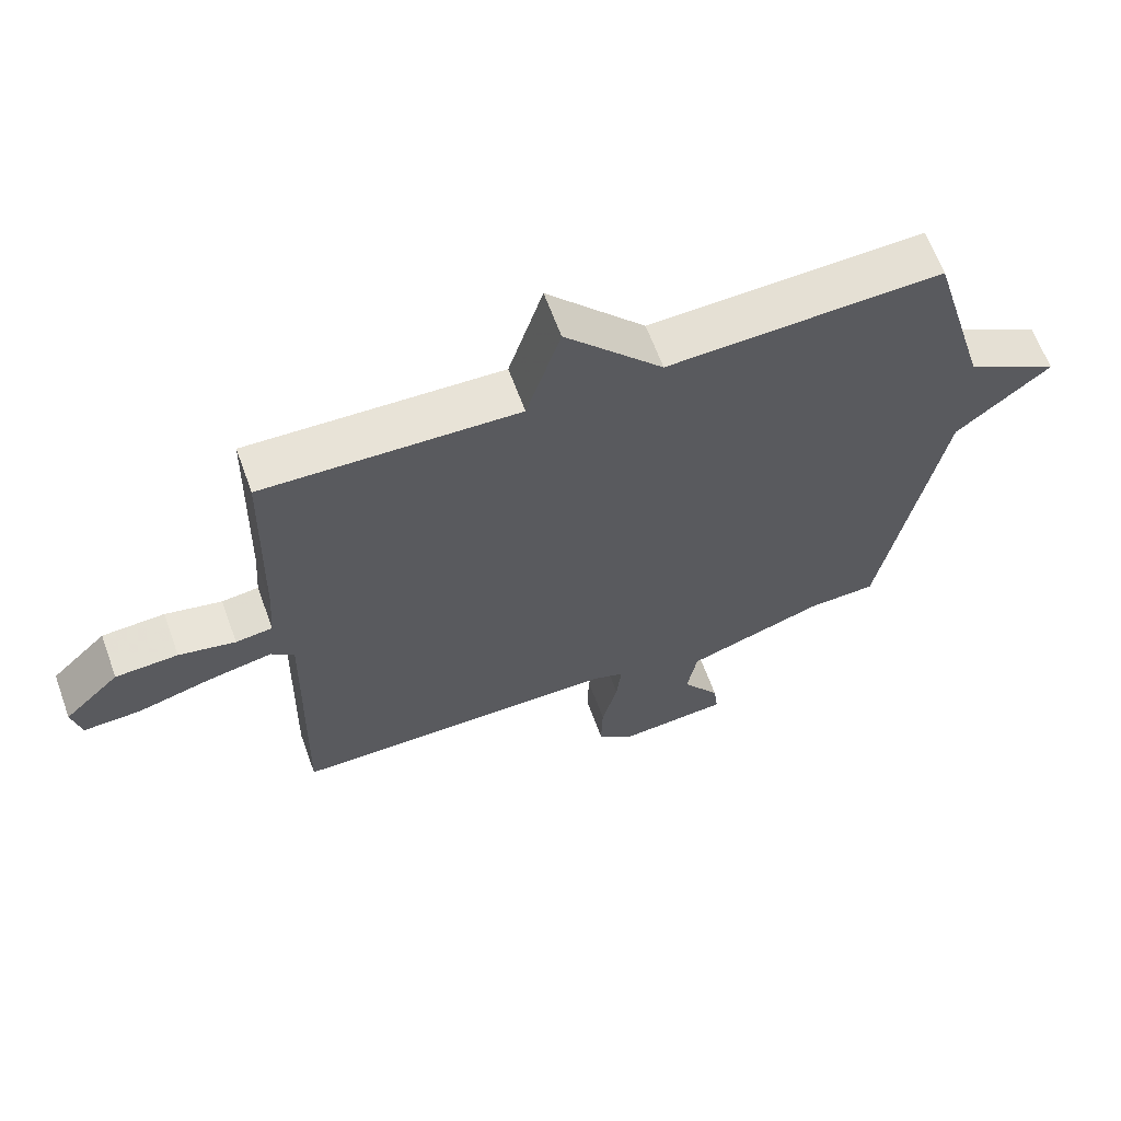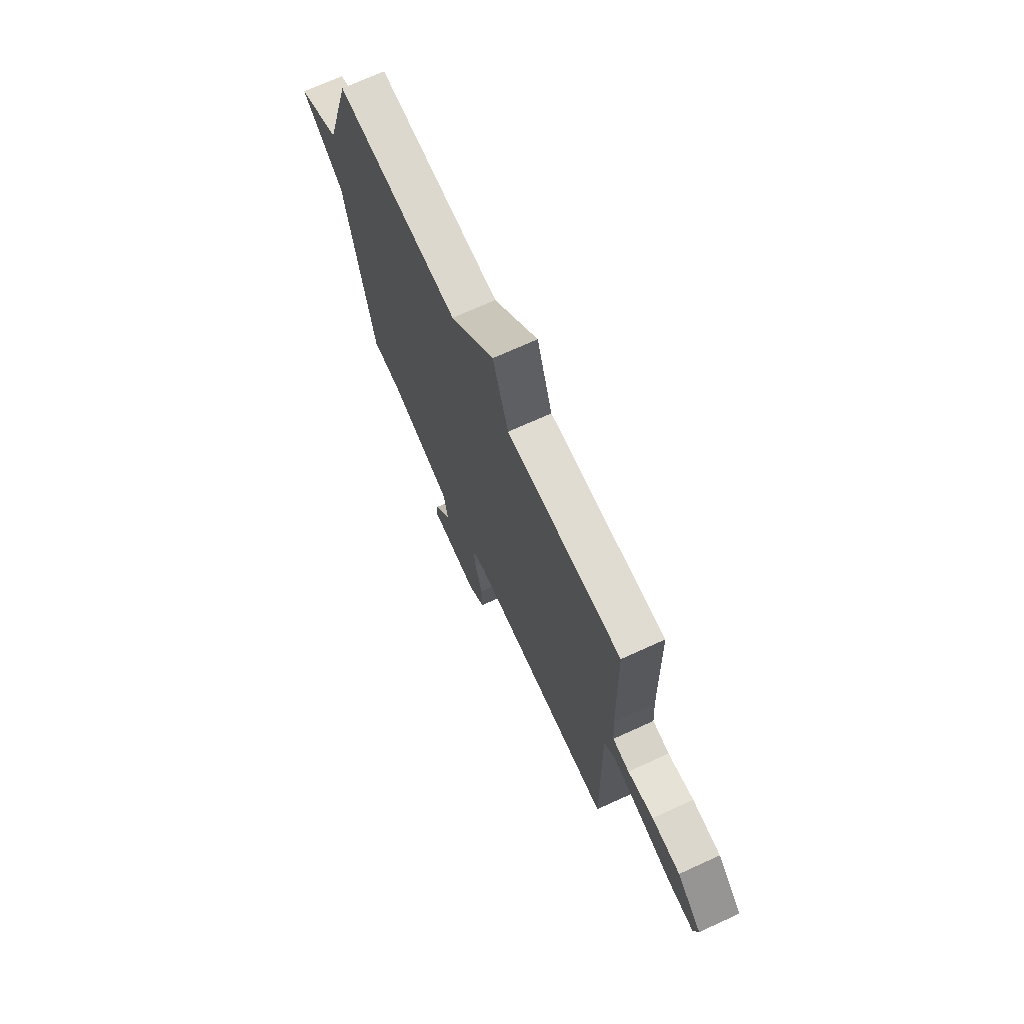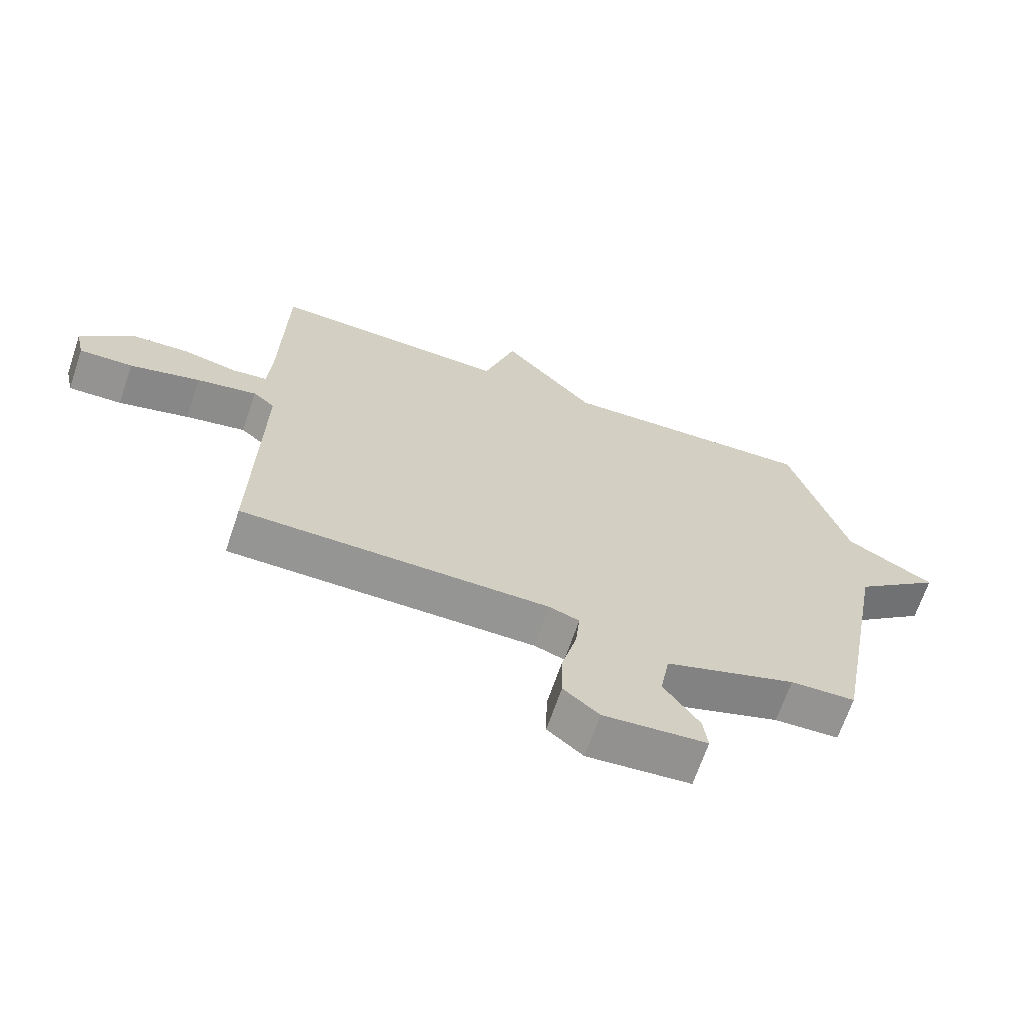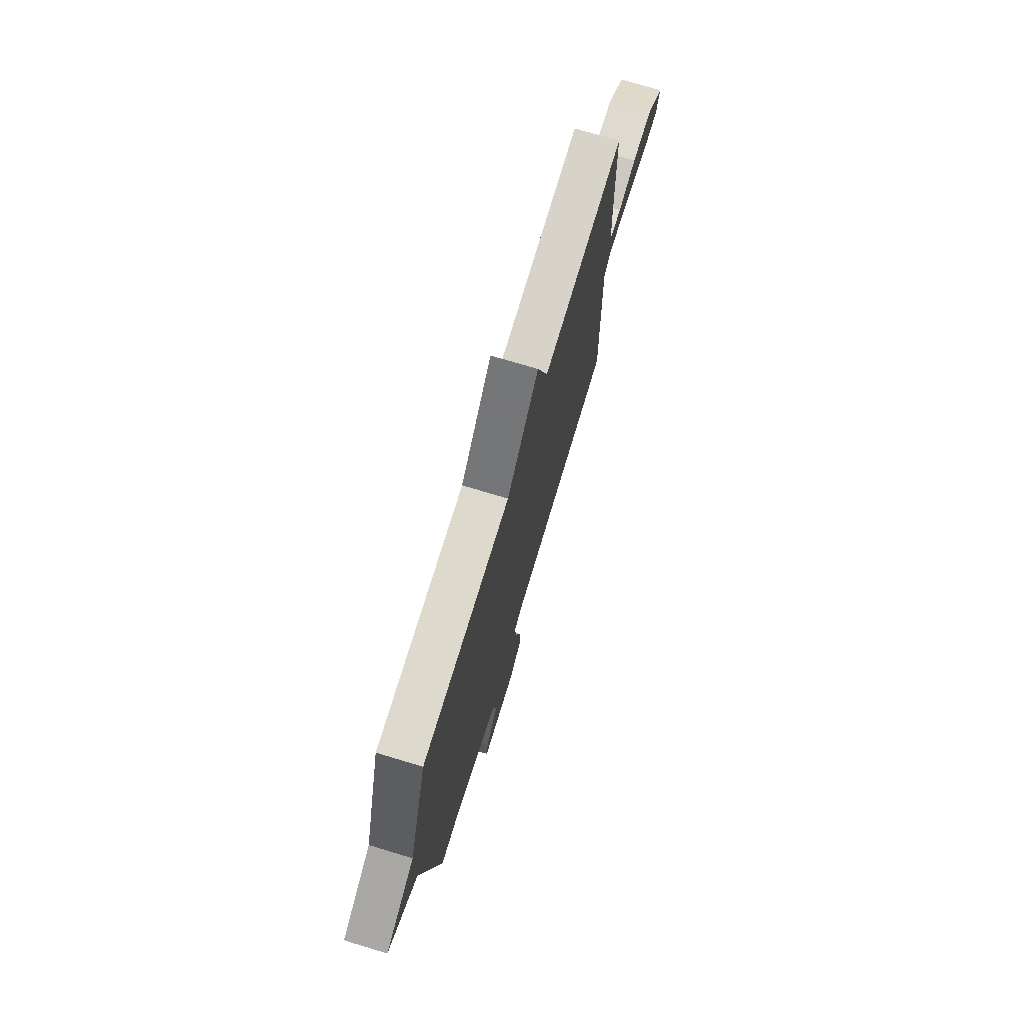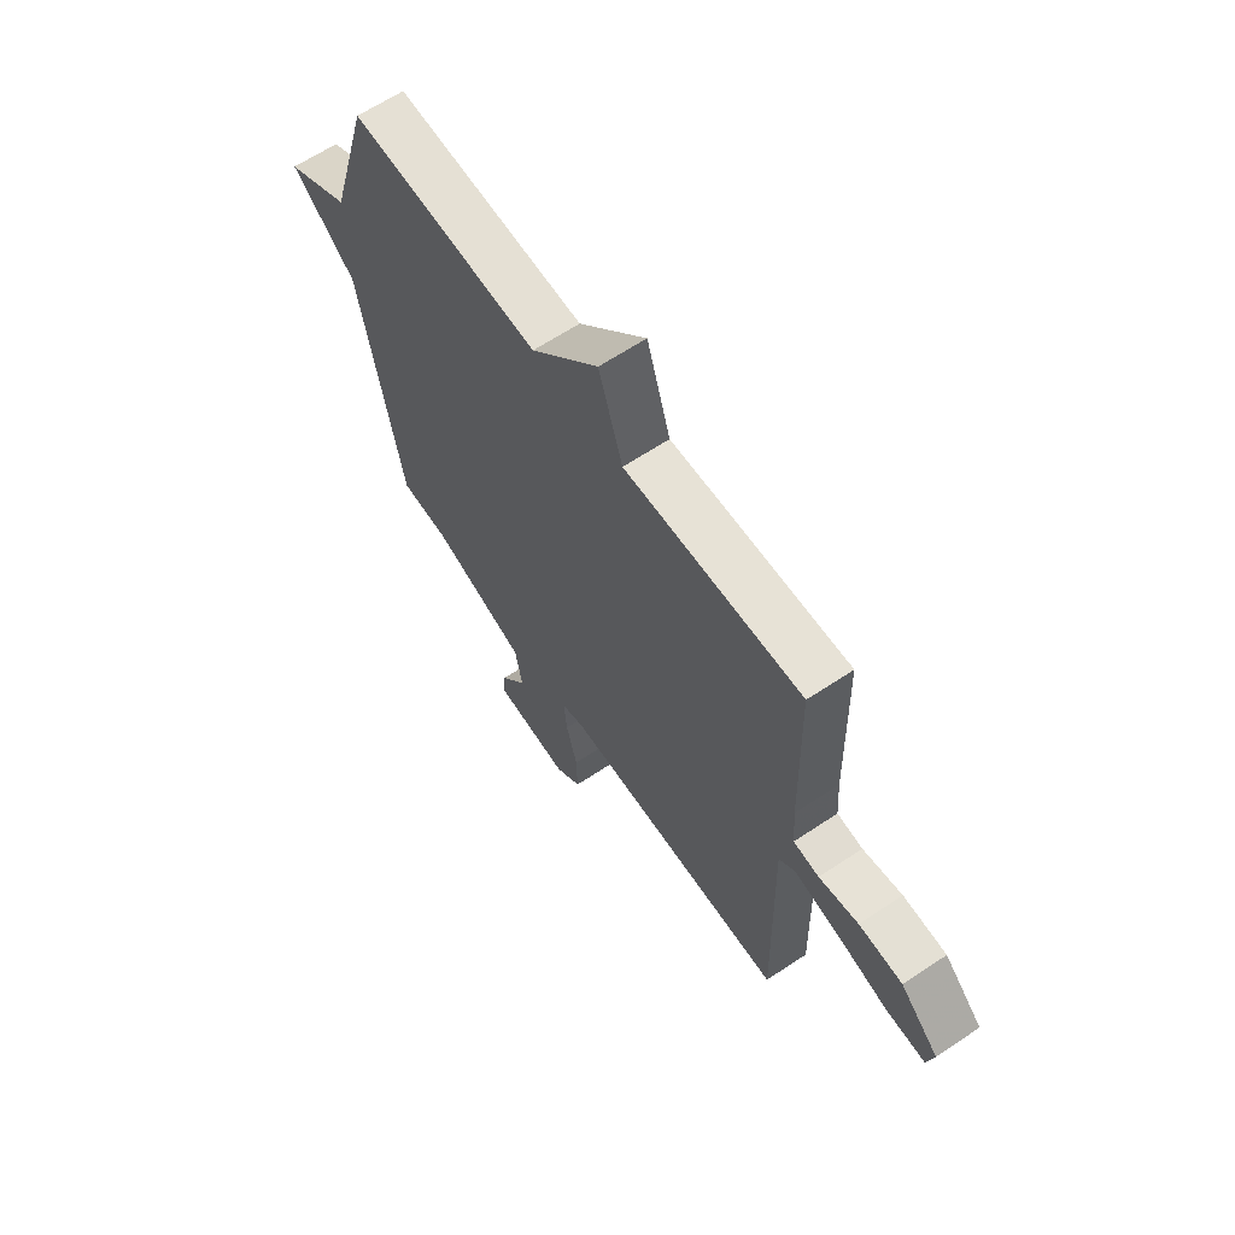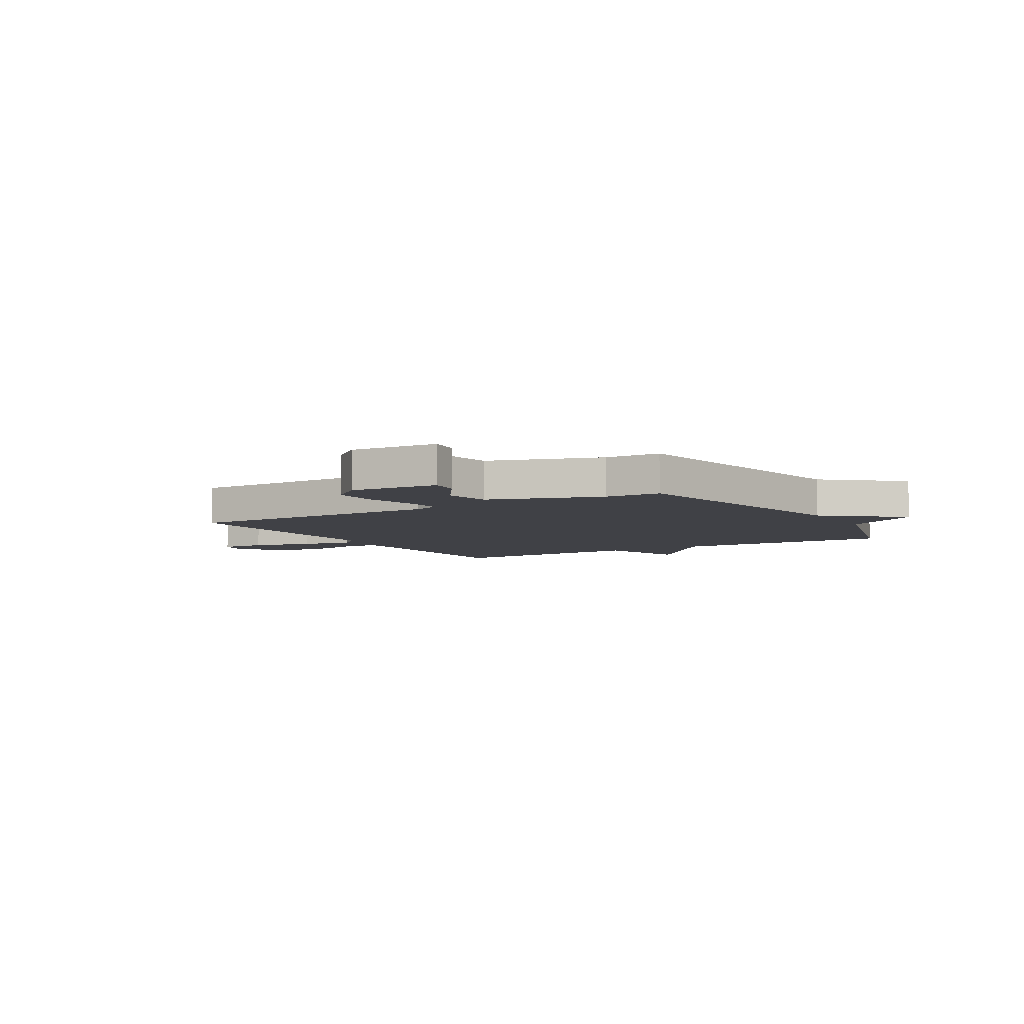
<metadata>
{"format":"obj","ext":"obj","renderer":"f3d","projection":"perspective","resolution":1024,"background":"white","views":[{"elev":63.8,"azim":160.0,"up":"+Z"},{"elev":70.9,"azim":65.5,"up":"+Z"},{"elev":-67.3,"azim":161.3,"up":"+Z"},{"elev":74.1,"azim":-73.3,"up":"+Z"},{"elev":64.0,"azim":56.1,"up":"+Z"},{"elev":-6.0,"azim":-148.9,"up":"+Y"}]}
</metadata>
<code>
v 0.5 0.07 0.5
v 0.508 0.07 0.166
v 0.514 0.07 0.081
v 0.57 0.07 0.074
v 0.656 0.07 0.093
v 0.751 0.07 0.088
v 0.835 0.07 0.007
v 0.821 0.07 -0.055
v 0.735 0.07 -0.052
v 0.622 0.07 -0.022
v 0.525 0.07 -0.003
v 0.49 0.07 -0.033
v 0.5 0.07 -0.5
v 0.003 0.07 -0.502
v -0.045 0.07 -0.519
v -0.038 0.07 -0.59
v -0.014 0.07 -0.683
v -0.012 0.07 -0.769
v -0.069 0.07 -0.816
v -0.235 0.07 -0.802
v -0.228 0.07 -0.745
v -0.171 0.07 -0.662
v -0.186 0.07 -0.575
v -0.396 0.07 -0.504
v -0.5 0.07 -0.5
v -0.59 0.07 -0.009
v -0.731 0.07 0.109
v -0.59 0.07 0.191
v -0.5 0.07 0.5
v -0.085 0.07 0.485
v 0.063 0.07 0.651
v 0.115 0.07 0.485
v 0.5 0 0.5
v 0.508 0 0.166
v 0.514 0 0.081
v 0.57 0 0.074
v 0.656 0 0.093
v 0.751 0 0.088
v 0.835 0 0.007
v 0.821 0 -0.055
v 0.735 0 -0.052
v 0.622 0 -0.022
v 0.525 0 -0.003
v 0.49 0 -0.033
v 0.5 0 -0.5
v 0.003 0 -0.502
v -0.045 0 -0.519
v -0.038 0 -0.59
v -0.014 0 -0.683
v -0.012 0 -0.769
v -0.069 0 -0.816
v -0.235 0 -0.802
v -0.228 0 -0.745
v -0.171 0 -0.662
v -0.186 0 -0.575
v -0.396 0 -0.504
v -0.5 0 -0.5
v -0.59 0 -0.009
v -0.731 0 0.109
v -0.59 0 0.191
v -0.5 0 0.5
v -0.085 0 0.485
v 0.063 0 0.651
v 0.115 0 0.485
f 30 31 32
f 28 29 30
f 28 30 32
f 32 1 2
f 28 32 2
f 27 28 2
f 26 27 2
f 26 2 3
f 25 26 3
f 24 25 3
f 20 21 22
f 19 20 22
f 18 19 22
f 17 18 22
f 16 17 22
f 15 16 22 23
f 12 13 14
f 12 14 15
f 8 9 10
f 7 8 10
f 6 7 10
f 5 6 10
f 4 5 10
f 4 10 11
f 24 3 4
f 23 24 4
f 15 23 4
f 12 15 4
f 4 11 12
f 64 63 62
f 62 61 60
f 64 62 60
f 34 33 64
f 34 64 60
f 34 60 59
f 34 59 58
f 35 34 58
f 35 58 57
f 35 57 56
f 54 53 52
f 54 52 51
f 54 51 50
f 54 50 49
f 54 49 48
f 55 54 48 47
f 46 45 44
f 47 46 44
f 42 41 40
f 42 40 39
f 42 39 38
f 42 38 37
f 42 37 36
f 43 42 36
f 36 35 56
f 36 56 55
f 36 55 47
f 36 47 44
f 44 43 36
f 1 33 34 2
f 2 34 35 3
f 3 35 36 4
f 4 36 37 5
f 5 37 38 6
f 6 38 39 7
f 7 39 40 8
f 8 40 41 9
f 9 41 42 10
f 10 42 43 11
f 11 43 44 12
f 12 44 45 13
f 13 45 46 14
f 14 46 47 15
f 15 47 48 16
f 16 48 49 17
f 17 49 50 18
f 18 50 51 19
f 19 51 52 20
f 20 52 53 21
f 21 53 54 22
f 22 54 55 23
f 23 55 56 24
f 24 56 57 25
f 25 57 58 26
f 26 58 59 27
f 27 59 60 28
f 28 60 61 29
f 29 61 62 30
f 30 62 63 31
f 31 63 64 32
f 32 64 33 1

</code>
